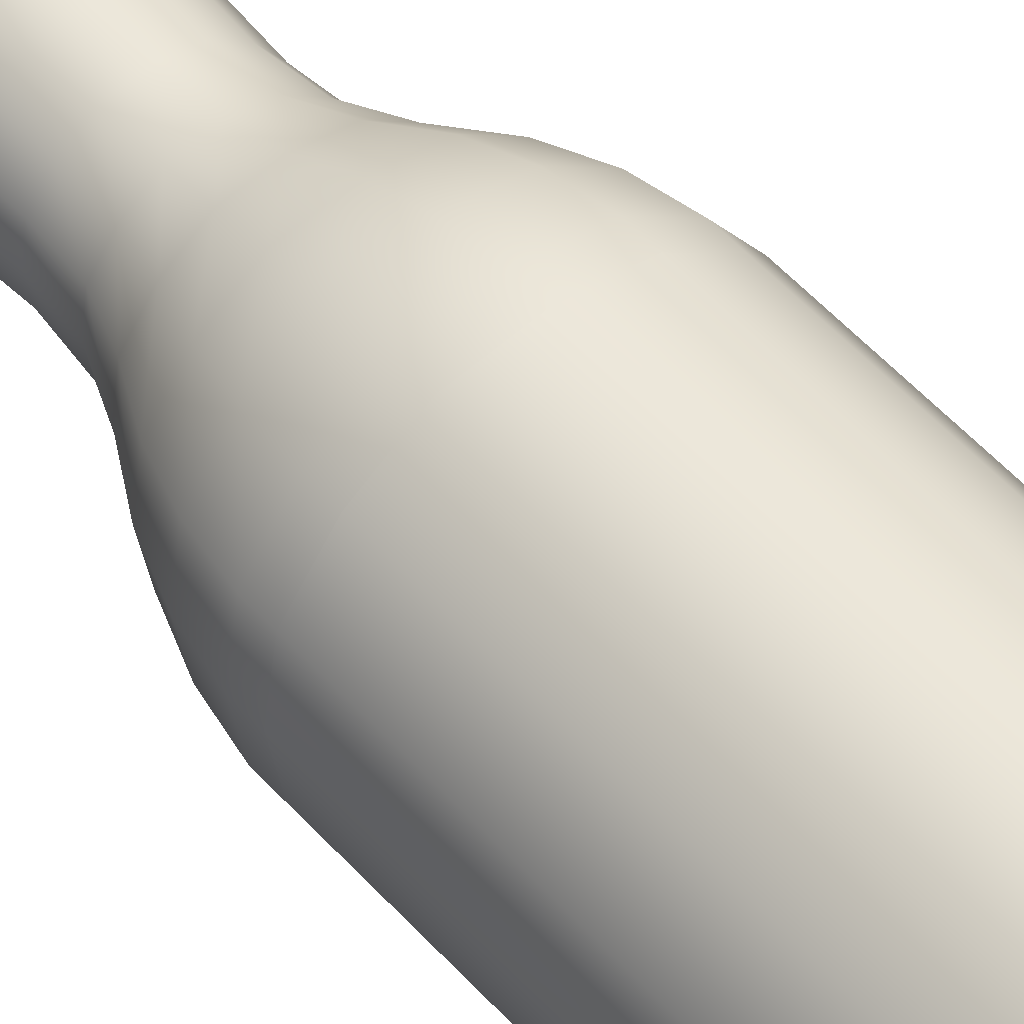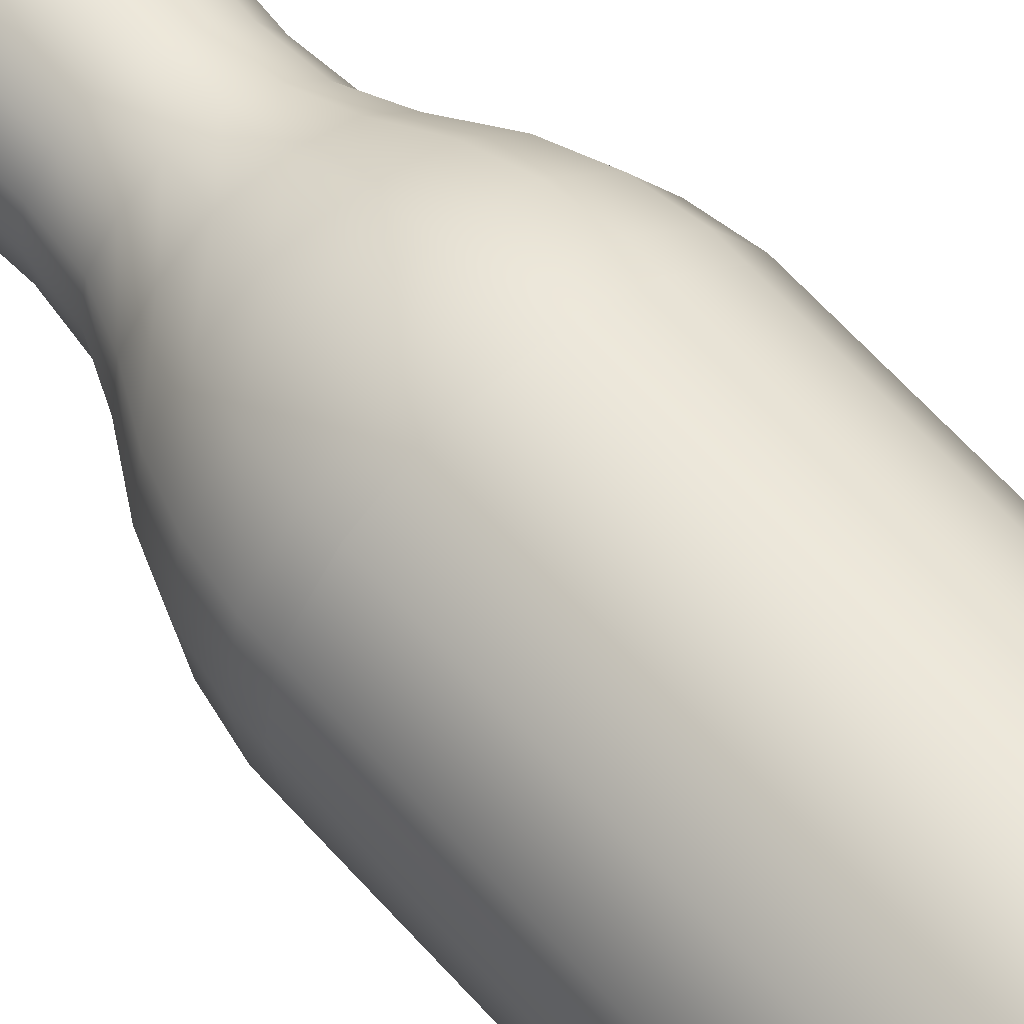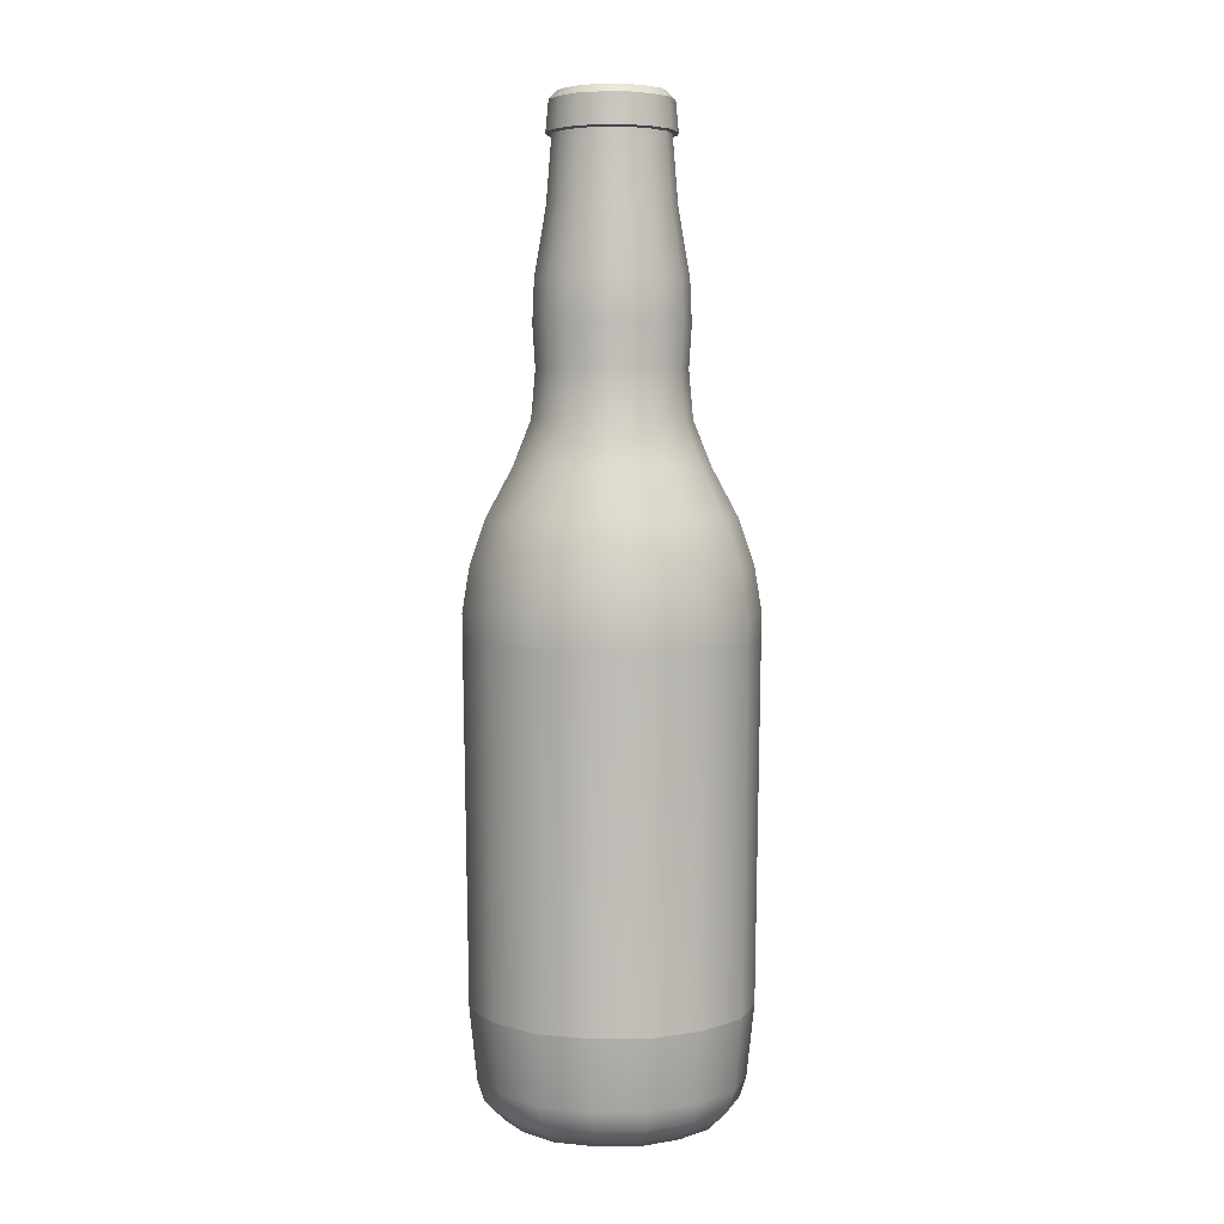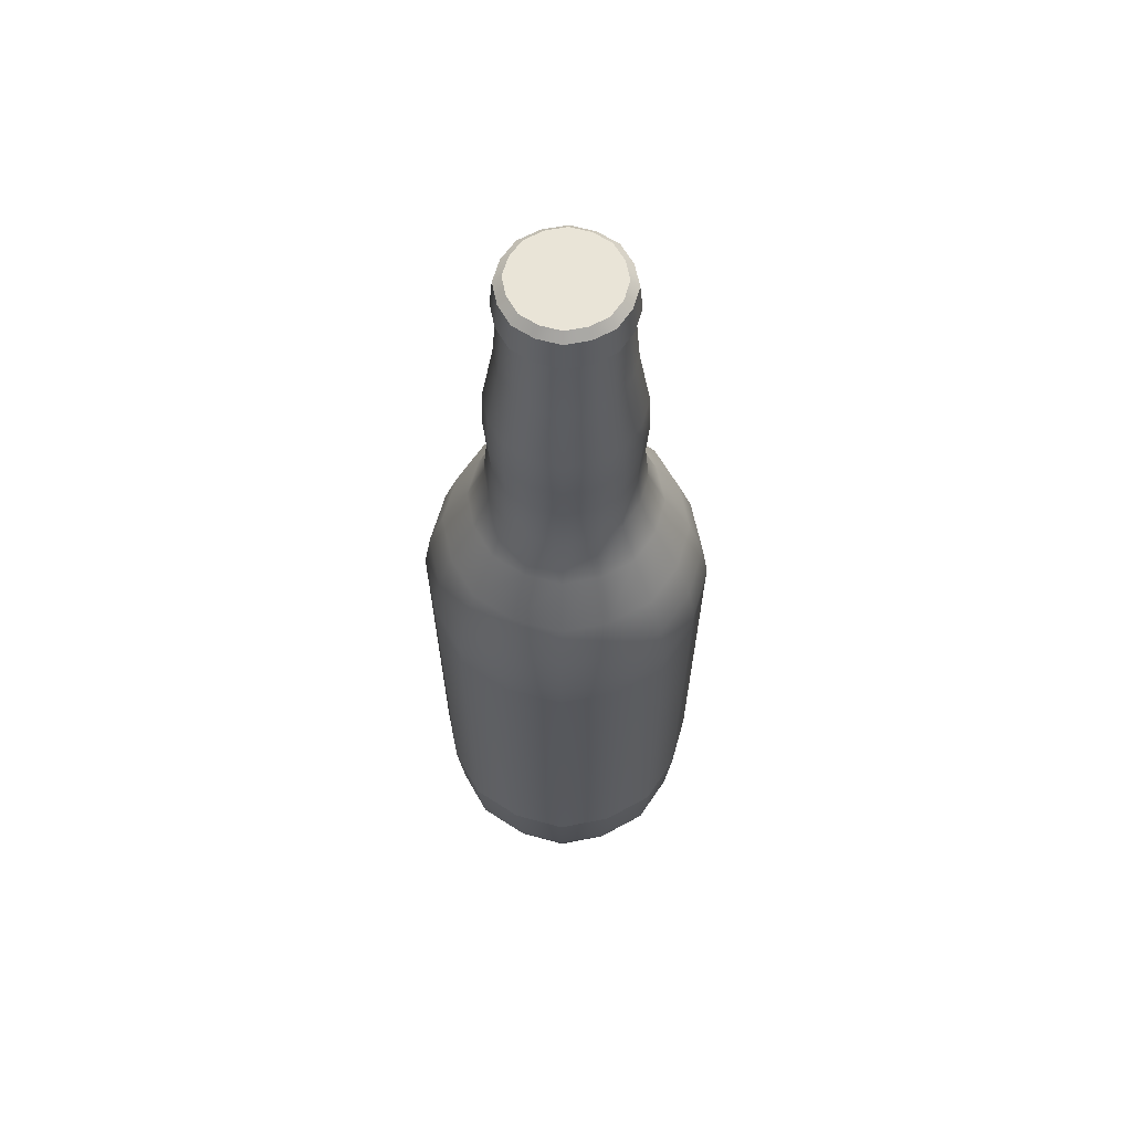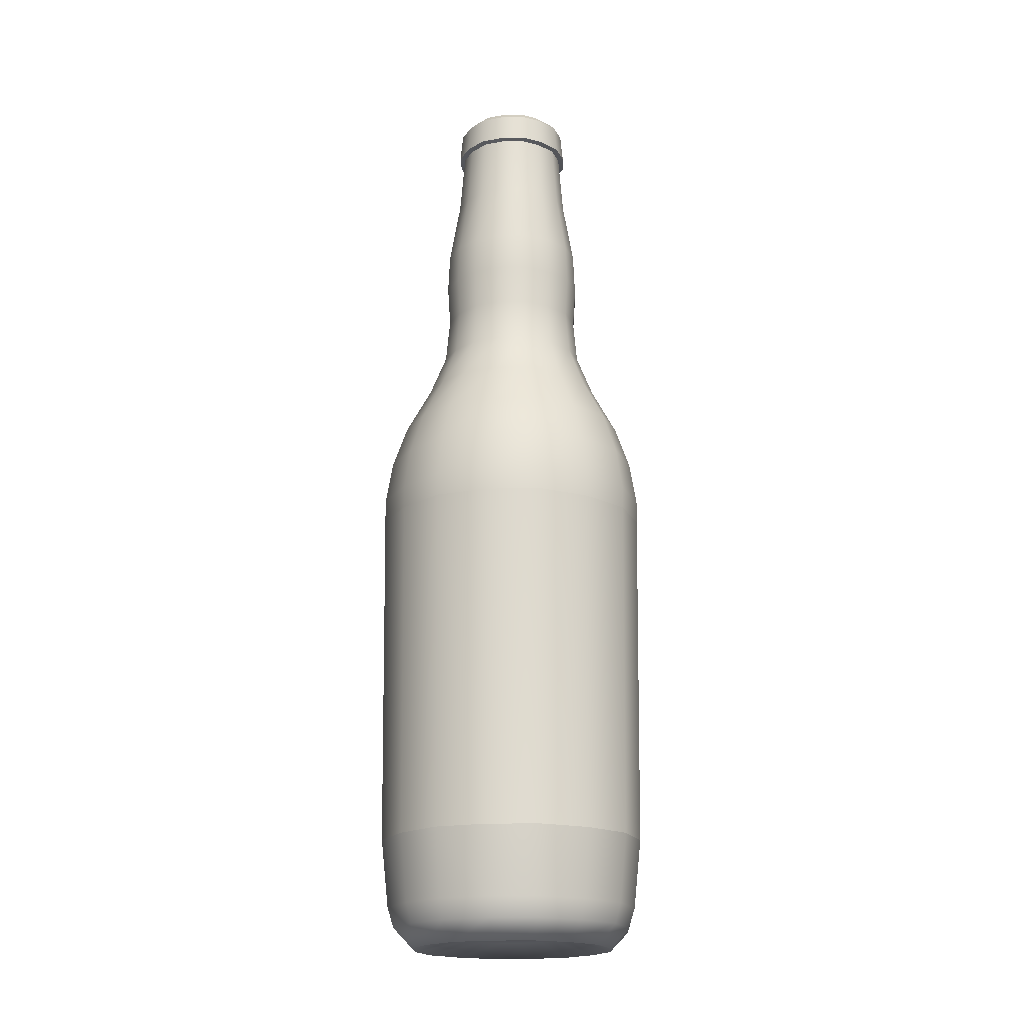
<metadata>
{"format":"obj","ext":"obj","renderer":"f3d","projection":"perspective","resolution":1024,"background":"white","views":[{"elev":51.0,"azim":-39.8,"up":"+Z"},{"elev":56.2,"azim":-39.6,"up":"+Z"},{"elev":4.8,"azim":8.1,"up":"+Y"},{"elev":61.2,"azim":69.7,"up":"+Y"},{"elev":-19.0,"azim":-169.2,"up":"+Y"}]}
</metadata>
<code>
o glass_bottle_2
v 0 0.01723 -0.05267
v 0 0.198 -0.0576
v 0.03724 0.01723 -0.03724
v 0.04073 0.198 -0.04073
v 0.05267 0.01723 0
v 0.0576 0.198 0
v 0.03724 0.01723 0.03724
v 0.04073 0.198 0.04073
v 0 0.01723 0.05267
v 0 0.198 0.0576
v -0.03724 0.01723 0.03724
v -0.04073 0.198 0.04073
v -0.05267 0.01723 0
v -0.0576 0.198 0
v -0.03724 0.01723 -0.03724
v -0.04073 0.198 -0.04073
v 0 0.005708 -0.0224
v 0.01584 0.005708 -0.01584
v 0.0224 0.005708 0
v 0.01584 0.005708 0.01584
v 0 0.005708 0.0224
v -0.01584 0.005708 0.01584
v -0.0224 0.005708 0
v -0.01584 0.005708 -0.01584
v 0 0.378 -0.02304
v 0.01629 0.378 -0.01629
v 0.02304 0.378 0
v 0.01629 0.378 0.01629
v 0 0.378 0.02304
v -0.01629 0.378 0.01629
v -0.02304 0.378 0
v -0.01629 0.378 -0.01629
v 0 0.3785 -0.02534
v 0.01792 0.3785 -0.01792
v 0.02534 0.3785 0
v 0.01792 0.3785 0.01792
v 0 0.3785 0.02534
v -0.01792 0.3785 0.01792
v -0.02534 0.3785 0
v -0.01792 0.3785 -0.01792
v -0 0.3939 -0.02093
v 0.0148 0.3939 -0.0148
v 0.02093 0.3939 0
v 0.0148 0.3939 0.0148
v -0 0.3939 0.02093
v -0.0148 0.3939 0.0148
v -0.02093 0.3939 0
v -0.0148 0.3939 -0.0148
v 0 0.00077 -0.04226
v 0.02988 0.00077 -0.02988
v 0.04226 0.00077 0
v 0.02988 0.00077 0.02988
v 0 0.00077 0.04226
v -0.02988 0.00077 0.02988
v -0.04226 0.00077 0
v -0.02988 0.00077 -0.02988
v 0.02048 0.01723 -0.04945
v 0.0224 0.198 -0.05408
v 0.04945 0.01723 -0.02048
v 0.05408 0.198 -0.0224
v 0.04945 0.01723 0.02048
v 0.05408 0.198 0.0224
v 0.02048 0.01723 0.04945
v 0.0224 0.198 0.05408
v -0.02048 0.01723 0.04945
v -0.0224 0.198 0.05408
v -0.04945 0.01723 0.02048
v -0.05408 0.198 0.0224
v -0.04945 0.01723 -0.02048
v -0.05408 0.198 -0.0224
v -0.02048 0.01723 -0.04945
v -0.0224 0.198 -0.05408
v 0.01643 0.00077 -0.03968
v 0.03968 0.00077 -0.01643
v 0.03968 0.00077 0.01643
v 0.01643 0.00077 0.03968
v -0.01643 0.00077 0.03968
v -0.03968 0.00077 0.01643
v -0.03968 0.00077 -0.01643
v -0.01643 0.00077 -0.03968
v -0.05012 0.009 0
v -0.03544 0.009 0.03544
v 0 0.009 0.05012
v 0.03544 0.009 0.03544
v -0.03544 0.009 -0.03544
v 0.05012 0.009 0
v 0.03544 0.009 -0.03544
v 0 0.009 -0.05012
v 0.03429 0.234 -0.03429
v 0.0485 0.234 0
v 0 0.234 0.0485
v -0.03429 0.234 0.03429
v -0.03429 0.234 -0.03429
v 0 0.234 -0.0485
v 0.03429 0.234 0.03429
v -0.0485 0.234 0
v 0.00896 0.378 -0.02163
v 0.02163 0.378 -0.00896
v 0.02163 0.378 0.00896
v 0.00896 0.378 0.02163
v -0.00896 0.378 0.02163
v -0.02163 0.378 0.00896
v -0.02163 0.378 -0.00896
v -0.00896 0.378 -0.02163
v -0.02107 0.324 0.02107
v -0.0298 0.324 0
v 0.02107 0.324 0.02107
v 0 0.324 0.0298
v 0.02107 0.324 -0.02107
v 0.0298 0.324 0
v -0.02107 0.324 -0.02107
v 0 0.324 -0.0298
v 0.009857 0.3785 -0.0238
v 0.0238 0.3785 -0.009857
v 0.0238 0.3785 0.009857
v 0.009857 0.3785 0.0238
v -0.009857 0.3785 0.0238
v -0.0238 0.3785 0.009857
v -0.0238 0.3785 -0.009857
v -0.009857 0.3785 -0.0238
v 0.008142 0.3939 -0.01966
v 0.01966 0.3939 -0.008142
v 0.01966 0.3939 0.008142
v 0.008142 0.3939 0.01966
v -0.008142 0.3939 0.01966
v -0.01966 0.3939 0.008142
v -0.01966 0.3939 -0.008142
v -0.008142 0.3939 -0.01966
v -0.02419 0.3906 0
v -0.01711 0.3906 -0.01711
v -0 0.3906 0.02419
v -0.01711 0.3906 0.01711
v 0.02419 0.3906 0
v 0.01711 0.3906 0.01711
v -0 0.3906 -0.02419
v 0.01711 0.3906 -0.01711
v 0.008711 0.005708 -0.02103
v 0.02103 0.005708 -0.008711
v 0.02103 0.005708 0.008711
v 0.008711 0.005708 0.02103
v -0.008711 0.005708 0.02103
v -0.02103 0.005708 0.008711
v -0.02103 0.005708 -0.008711
v -0.008711 0.005708 -0.02103
v 0.02271 0.3906 -0.009408
v 0.009408 0.3906 0.02271
v -0.02271 0.3906 0.009408
v -0.009408 0.3906 -0.02271
v 0.009408 0.3906 -0.02271
v 0.02271 0.3906 0.009408
v -0.009408 0.3906 0.02271
v -0.02271 0.3906 -0.009408
v -0.01159 0.324 -0.02798
v 0.01159 0.324 -0.02798
v 0.02798 0.324 0.01159
v -0.01159 0.324 0.02798
v -0.02798 0.324 -0.01159
v 0.02798 0.324 -0.01159
v 0.01159 0.324 0.02798
v -0.04553 0.234 -0.01886
v 0.01886 0.234 0.04553
v -0.04553 0.234 0.01886
v 0.04553 0.234 0.01886
v 0.01886 0.234 -0.04553
v -0.01886 0.234 -0.04553
v -0.01886 0.234 0.04553
v -0.02798 0.324 0.01159
v 0.04706 0.009 0.01949
v 0.01949 0.009 -0.04706
v -0.01949 0.009 -0.04706
v -0.01949 0.009 0.04706
v 0.04706 0.009 -0.01949
v -0.04706 0.009 -0.01949
v 0.01949 0.009 0.04706
v -0.04706 0.009 0.01949
v 0.04553 0.234 -0.01886
v 0 0.2533 -0.03815
v 0 0.29 -0.02943
v 0 0.271 -0.03115
v 0.02697 0.2533 -0.02697
v 0.02081 0.29 -0.02081
v 0.02203 0.271 -0.02203
v 0.03815 0.2533 0
v 0.02943 0.29 0
v 0.03115 0.271 0
v 0.02697 0.2533 0.02697
v 0.02081 0.29 0.02081
v 0.02203 0.271 0.02203
v 0 0.2533 0.03815
v 0 0.29 0.02943
v 0 0.271 0.03115
v -0.02697 0.2533 0.02697
v -0.02081 0.29 0.02081
v -0.02203 0.271 0.02203
v -0.03815 0.2533 0
v -0.02943 0.29 0
v -0.03115 0.271 0
v -0.02697 0.2533 -0.02697
v -0.02081 0.29 -0.02081
v -0.02203 0.271 -0.02203
v 0.01145 0.29 -0.02763
v 0.01484 0.2533 -0.03582
v 0.01212 0.271 -0.02925
v 0.02763 0.29 -0.01145
v 0.03582 0.2533 -0.01484
v 0.02925 0.271 -0.01212
v 0.02763 0.29 0.01145
v 0.03582 0.2533 0.01484
v 0.02925 0.271 0.01212
v 0.01145 0.29 0.02763
v 0.01484 0.2533 0.03582
v 0.01212 0.271 0.02925
v -0.01145 0.29 0.02763
v -0.01484 0.2533 0.03582
v -0.01212 0.271 0.02925
v -0.02763 0.29 0.01145
v -0.03582 0.2533 0.01484
v -0.02925 0.271 0.01212
v -0.02763 0.29 -0.01145
v -0.03582 0.2533 -0.01484
v -0.02925 0.271 -0.01212
v -0.01145 0.29 -0.02763
v -0.01484 0.2533 -0.03582
v -0.01212 0.271 -0.02925
v 0.0394 0.04555 -0.0394
v 0.05572 0.04555 0
v 0.0394 0.04555 0.0394
v 0 0.04555 0.05572
v -0.0394 0.04555 0.0394
v -0.05572 0.04555 0
v -0.0394 0.04555 -0.0394
v 0 0.04555 -0.05572
v -0.02167 0.04555 -0.05232
v -0.05232 0.04555 -0.02167
v -0.05232 0.04555 0.02167
v -0.02167 0.04555 0.05232
v 0.02167 0.04555 0.05232
v 0.05232 0.04555 0.02167
v 0.05232 0.04555 -0.02167
v 0.02167 0.04555 -0.05232
v 0.05469 0.216 0
v -0.03867 0.216 0.03867
v 0 0.216 -0.05469
v 0.03867 0.216 0.03867
v -0.05469 0.216 0
v 0.03867 0.216 -0.03867
v 0 0.216 0.05469
v -0.03867 0.216 -0.03867
v -0.05135 0.216 -0.02127
v 0.02127 0.216 0.05135
v -0.05135 0.216 0.02127
v 0.05135 0.216 0.02127
v 0.02127 0.216 -0.05135
v -0.02127 0.216 -0.05135
v -0.02127 0.216 0.05135
v 0.05135 0.216 -0.02127
v -0.01784 0.351 0.01784
v 0.01784 0.351 0.01784
v 0.01784 0.351 -0.01784
v 0 0.351 -0.02523
v -0.02523 0.351 0
v 0 0.351 0.02523
v 0.02523 0.351 0
v -0.01784 0.351 -0.01784
v -0.009813 0.351 -0.02369
v 0.009813 0.351 -0.02369
v 0.02369 0.351 0.009813
v -0.009813 0.351 0.02369
v -0.02369 0.351 -0.009813
v 0.02369 0.351 -0.009813
v 0.009813 0.351 0.02369
v -0.02369 0.351 0.009813
v 0.01188 0.307 -0.02867
v 0 0.307 -0.03054
v -0.01188 0.307 -0.02867
v 0.02867 0.307 -0.01188
v 0.02159 0.307 -0.02159
v 0.02867 0.307 0.01188
v 0.03054 0.307 0
v 0.01188 0.307 0.02867
v 0.02159 0.307 0.02159
v -0.01188 0.307 0.02867
v 0 0.307 0.03054
v -0.02867 0.307 0.01188
v -0.02159 0.307 0.02159
v -0.02867 0.307 -0.01188
v -0.03054 0.307 0
v -0.02159 0.307 -0.02159
v 0.04065 0.1885 -0.04065
v 0.02235 0.1885 -0.05397
v 0.05748 0.1885 0
v 0.04065 0.1885 0.04065
v 0 0.1885 0.05748
v -0.04065 0.1885 0.04065
v -0.05748 0.1885 0
v -0.04065 0.1885 -0.04065
v 0 0.1885 -0.05748
v 0.05397 0.1885 -0.02235
v 0.05397 0.1885 0.02235
v 0.02235 0.1885 0.05397
v -0.02235 0.1885 0.05397
v -0.05397 0.1885 0.02235
v -0.05397 0.1885 -0.02235
v -0.02235 0.1885 -0.05397
f 290 297 2 58
f 89 164 202 180
f 175 81 55 78
f 17 137 144
f 174 83 53 76
f 173 85 56 79
f 172 86 51 74
f 171 82 54 77
f 170 88 49 80
f 169 87 50 73
f 168 84 52 75
f 272 257 30 102
f 91 161 211 189
f 93 160 220 198
f 274 275 153 112
f 280 281 107 159
f 285 282 156 105
f 281 278 155 107
f 275 288 111 153
f 271 258 28 100
f 270 259 26 98
f 269 261 31 103
f 268 262 29 101
f 267 263 27 99
f 266 260 25 97
f 265 264 32 104
f 152 129 47 127
f 26 97 113 34
f 25 104 120 33
f 31 102 118 39
f 29 100 116 37
f 27 98 114 35
f 32 103 119 40
f 30 101 117 38
f 42 121 128 48
f 151 131 45 125
f 150 133 43 123
f 149 135 41 121
f 148 130 48 128
f 147 132 46 126
f 146 134 44 124
f 145 136 42 122
f 18 137 73 50
f 19 138 74 51
f 20 139 75 52
f 21 140 76 53
f 22 141 77 54
f 23 142 78 55
f 24 143 79 56
f 144 24 56 80
f 143 23 55 79
f 142 22 54 78
f 141 21 53 77
f 140 20 52 76
f 139 19 51 75
f 138 18 50 74
f 137 17 49 73
f 133 145 122 43
f 35 114 145 133
f 114 34 136 145
f 131 146 124 45
f 37 116 146 131
f 116 36 134 146
f 129 147 126 47
f 39 118 147 129
f 118 38 132 147
f 135 148 128 41
f 33 120 148 135
f 120 40 130 148
f 136 149 121 42
f 34 113 149 136
f 113 33 135 149
f 134 150 123 44
f 36 115 150 134
f 115 35 133 150
f 132 151 125 46
f 38 117 151 132
f 117 37 131 151
f 99 27 35 115
f 101 29 37 117
f 103 31 39 119
f 98 26 34 114
f 100 28 36 116
f 102 30 38 118
f 104 32 40 120
f 130 152 127 48
f 40 119 152 130
f 119 39 129 152
f 260 265 104 25
f 94 165 223 177
f 288 286 157 111
f 259 266 97 26
f 278 279 110 155
f 164 94 177 202
f 258 267 99 28
f 95 163 208 186
f 279 276 158 110
f 257 268 101 30
f 92 166 214 192
f 283 280 159 108
f 264 269 103 32
f 165 93 198 223
f 287 284 167 106
f 263 270 98 27
f 90 176 205 183
f 176 89 180 205
f 262 271 100 29
f 166 91 189 214
f 161 95 186 211
f 97 25 33 113
f 248 249 160 93
f 249 245 96 160
f 284 285 105 167
f 247 250 161 91
f 250 244 95 161
f 160 96 195 220
f 245 251 162 96
f 251 242 92 162
f 282 283 108 156
f 244 252 163 95
f 252 241 90 163
f 277 273 154 109
f 246 253 164 89
f 253 243 94 164
f 276 277 109 158
f 243 254 165 94
f 254 248 93 165
f 286 287 106 157
f 242 255 166 92
f 255 247 91 166
f 261 272 102 31
f 96 162 217 195
f 162 92 192 217
f 86 168 75 51
f 5 61 168 86
f 61 7 84 168
f 88 169 73 49
f 1 57 169 88
f 57 3 87 169
f 85 170 80 56
f 15 71 170 85
f 71 1 88 170
f 83 171 77 53
f 9 65 171 83
f 65 11 82 171
f 87 172 74 50
f 3 59 172 87
f 59 5 86 172
f 81 173 79 55
f 13 69 173 81
f 69 15 85 173
f 84 174 76 52
f 7 63 174 84
f 63 9 83 174
f 82 175 78 54
f 11 67 175 82
f 67 13 81 175
f 296 303 70 16
f 295 302 68 14
f 163 90 183 208
f 241 256 176 90
f 256 246 89 176
f 15 231 233 71
f 294 301 66 12
f 13 230 234 69
f 293 300 64 10
f 11 229 235 67
f 292 299 62 8
f 9 228 236 65
f 291 298 60 6
f 7 227 237 63
f 289 290 58 4
f 5 226 238 61
f 71 233 232 1
f 28 99 115 36
f 17 144 80 49
f 48 127 122 42
f 122 127 47 43
f 43 47 126 123
f 123 126 46 44
f 44 46 125 124
f 124 125 45
f 128 121 41
f 144 137 18 24
f 24 18 138 143
f 143 138 19 23
f 23 19 139 142
f 142 139 20 22
f 22 20 140 141
f 141 140 21
f 202 177 179 203
f 203 179 178 201
f 205 180 182 206
f 206 182 181 204
f 208 183 185 209
f 209 185 184 207
f 211 186 188 212
f 212 188 187 210
f 214 189 191 215
f 215 191 190 213
f 217 192 194 218
f 218 194 193 216
f 220 195 197 221
f 221 197 196 219
f 223 198 200 224
f 224 200 199 222
f 180 202 203 182
f 182 203 201 181
f 183 205 206 185
f 185 206 204 184
f 186 208 209 188
f 188 209 207 187
f 189 211 212 191
f 191 212 210 190
f 192 214 215 194
f 194 215 213 193
f 195 217 218 197
f 197 218 216 196
f 198 220 221 200
f 200 221 219 199
f 177 223 224 179
f 179 224 222 178
f 273 274 112 154
f 57 240 225 3
f 59 239 226 5
f 61 238 227 7
f 63 237 228 9
f 65 236 229 11
f 67 235 230 13
f 69 234 231 15
f 1 232 240 57
f 3 225 239 59
f 297 304 72 2
f 60 4 246 256
f 6 60 256 241
f 66 10 247 255
f 12 66 255 242
f 72 16 248 254
f 2 72 254 243
f 58 2 243 253
f 4 58 253 246
f 62 6 241 252
f 8 62 252 244
f 68 12 242 251
f 14 68 251 245
f 64 8 244 250
f 10 64 250 247
f 70 14 245 249
f 16 70 249 248
f 106 167 272 261
f 108 159 271 262
f 110 158 270 263
f 111 157 269 264
f 105 156 268 257
f 107 155 267 258
f 109 154 266 259
f 112 153 265 260
f 153 111 264 265
f 154 112 260 266
f 155 110 263 267
f 156 108 262 268
f 157 106 261 269
f 158 109 259 270
f 159 107 258 271
f 167 105 257 272
f 201 178 274 273
f 219 196 287 286
f 204 181 277 276
f 181 201 273 277
f 213 190 283 282
f 216 193 285 284
f 196 216 284 287
f 190 210 280 283
f 184 204 276 279
f 207 184 279 278
f 199 219 286 288
f 222 199 288 275
f 187 207 278 281
f 193 213 282 285
f 210 187 281 280
f 178 222 275 274
f 289 298 239 225
f 291 299 238 226
f 292 300 237 227
f 293 301 236 228
f 294 302 235 229
f 295 303 234 230
f 240 290 289 225
f 233 304 297 232
f 239 298 291 226
f 238 299 292 227
f 237 300 293 228
f 236 301 294 229
f 235 302 295 230
f 234 303 296 231
f 232 297 290 240
f 4 60 298 289
f 6 62 299 291
f 8 64 300 292
f 10 66 301 293
f 12 68 302 294
f 14 70 303 295
f 16 72 304 296
f 296 304 233 231

</code>
